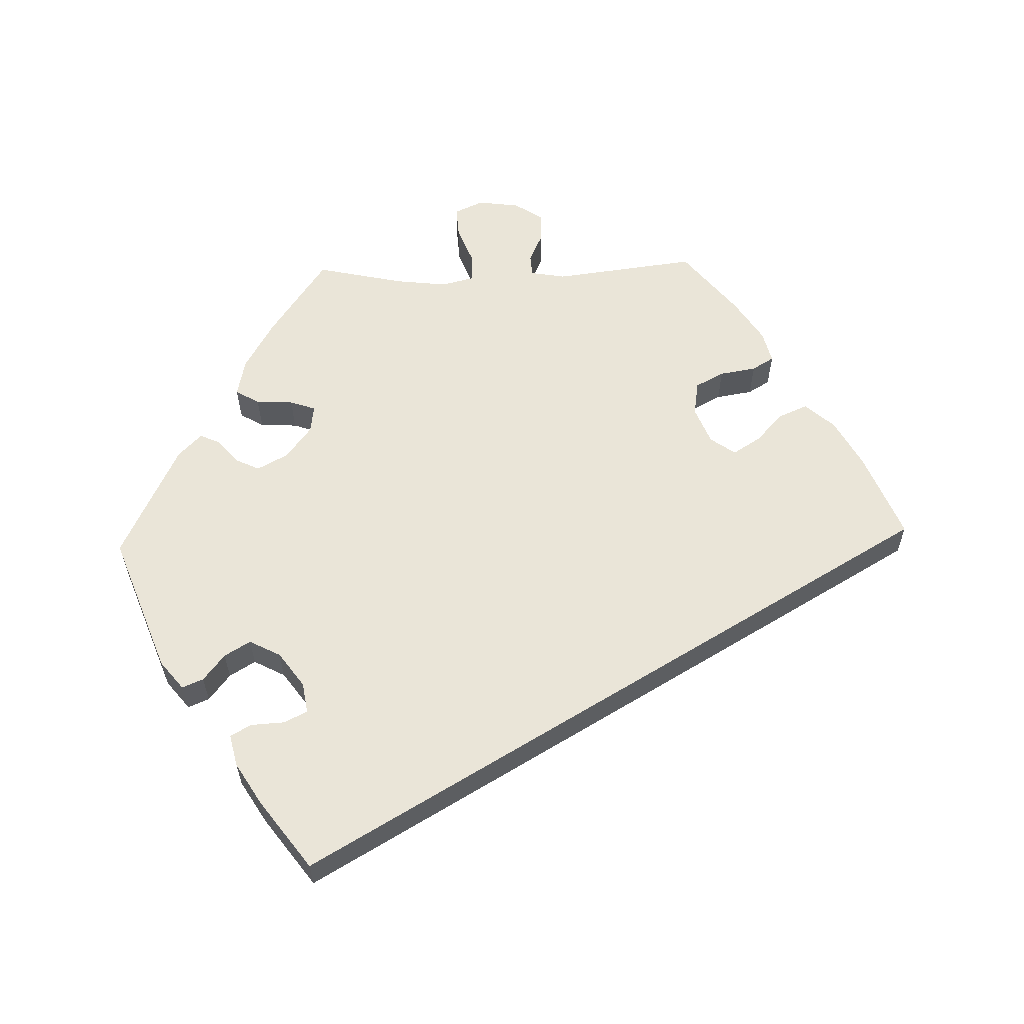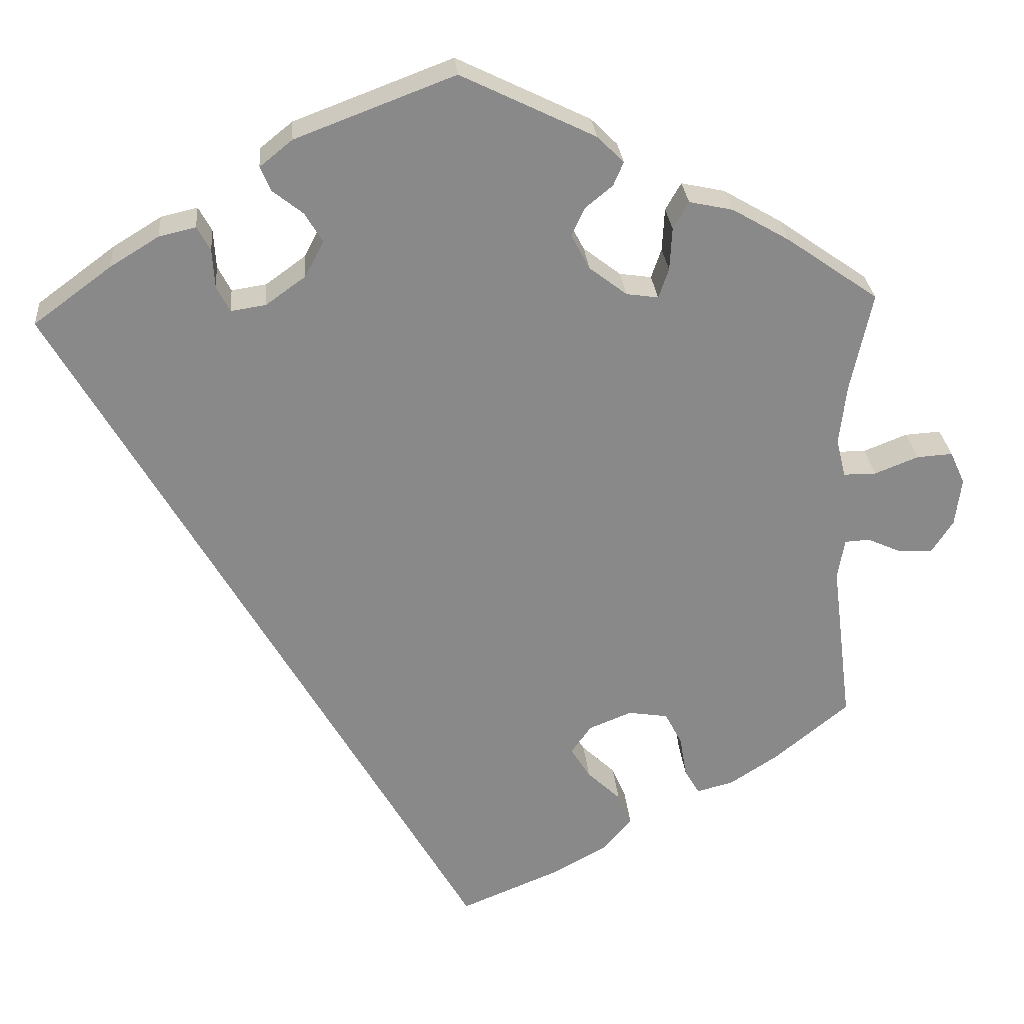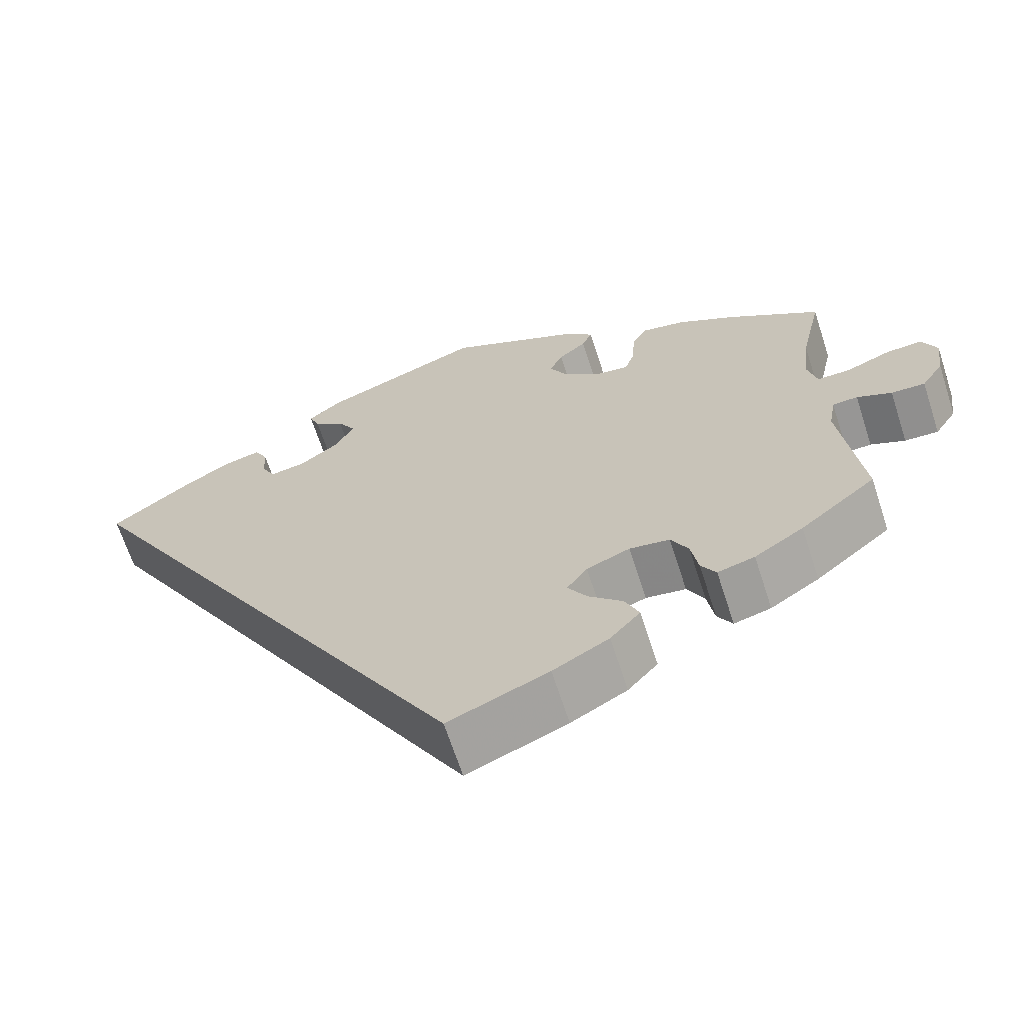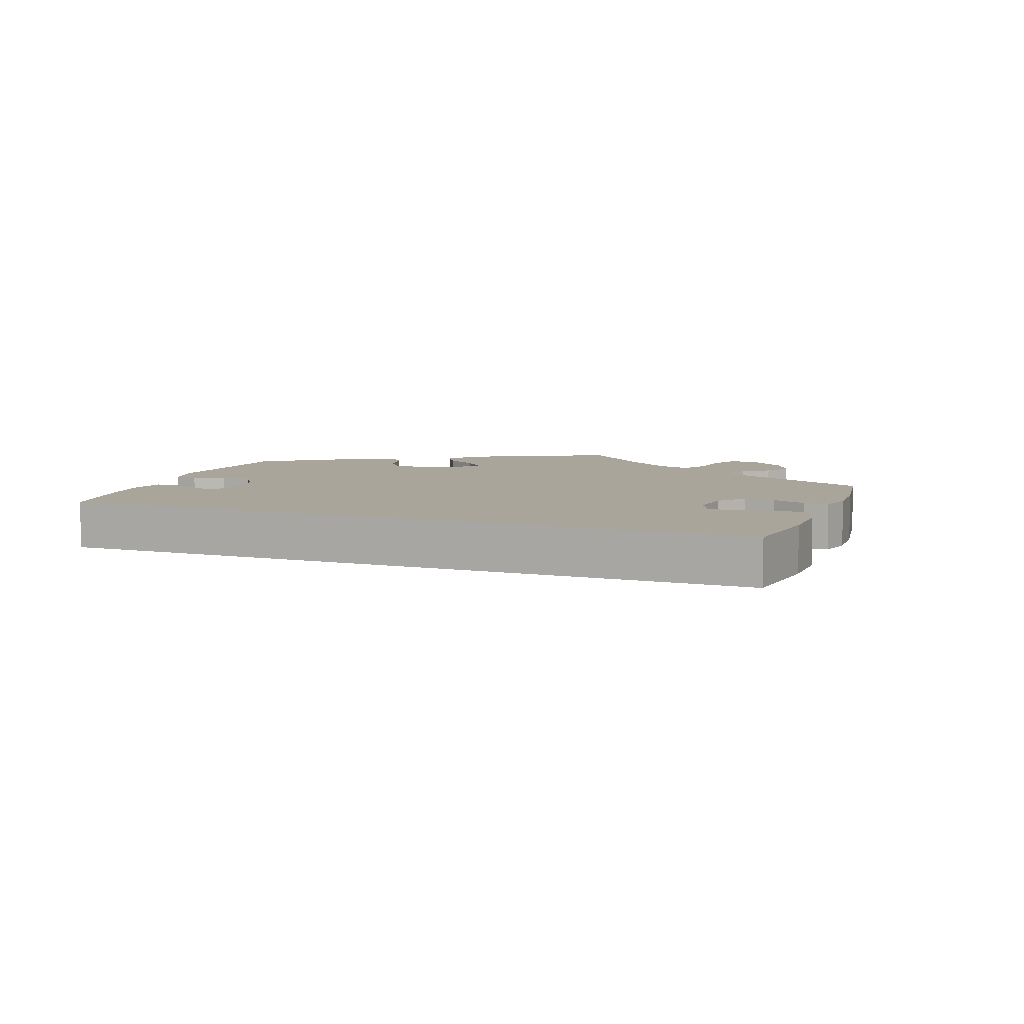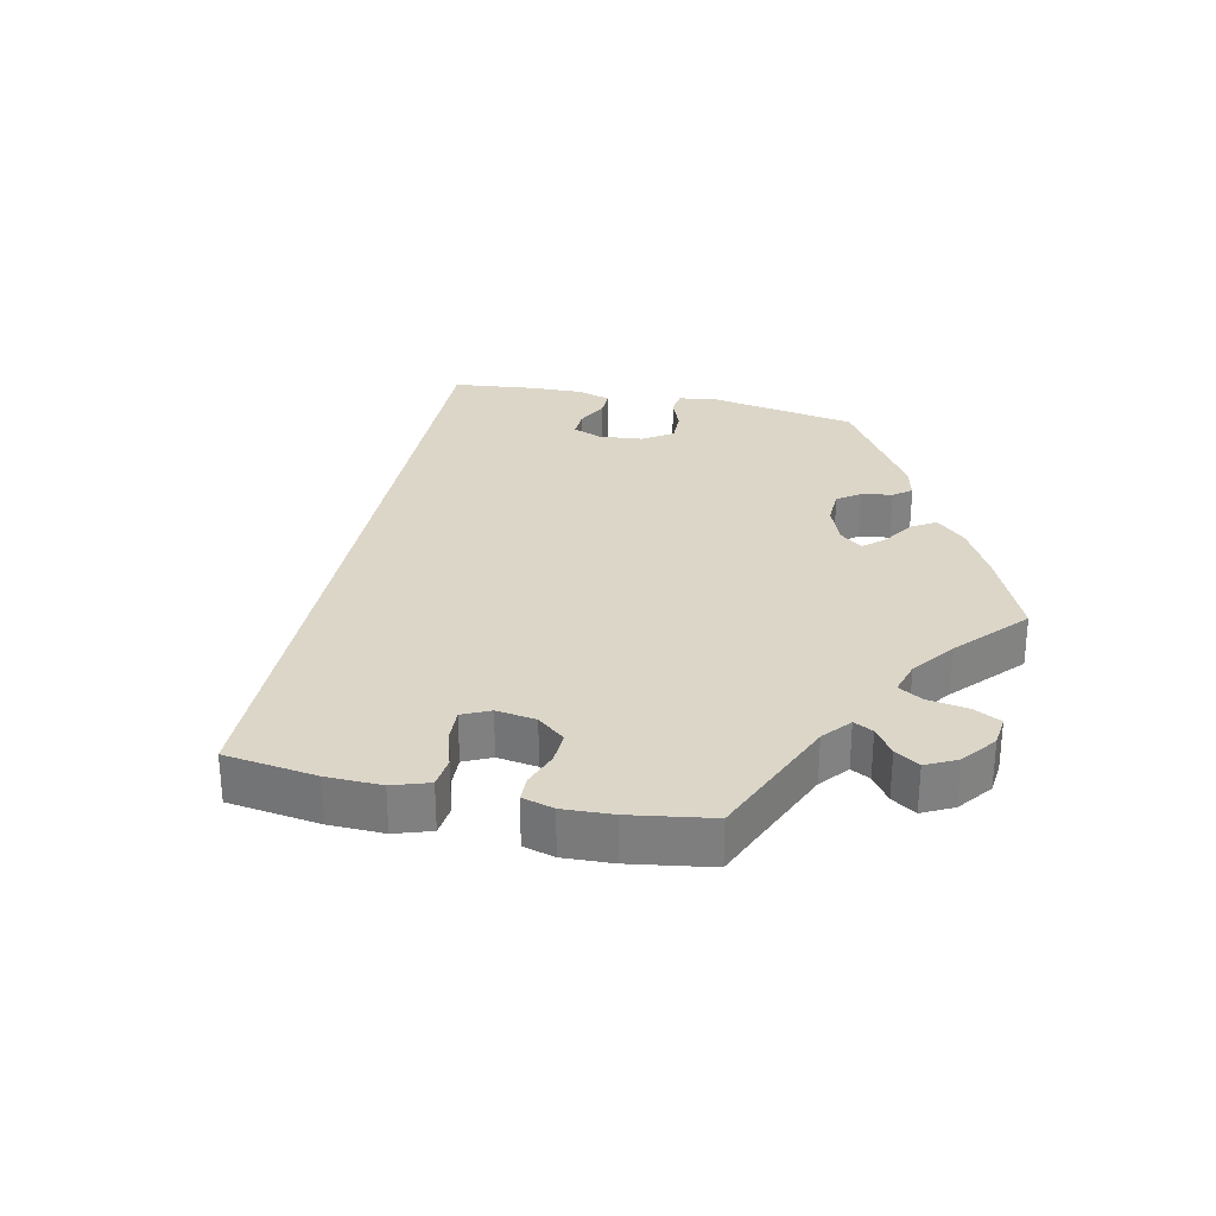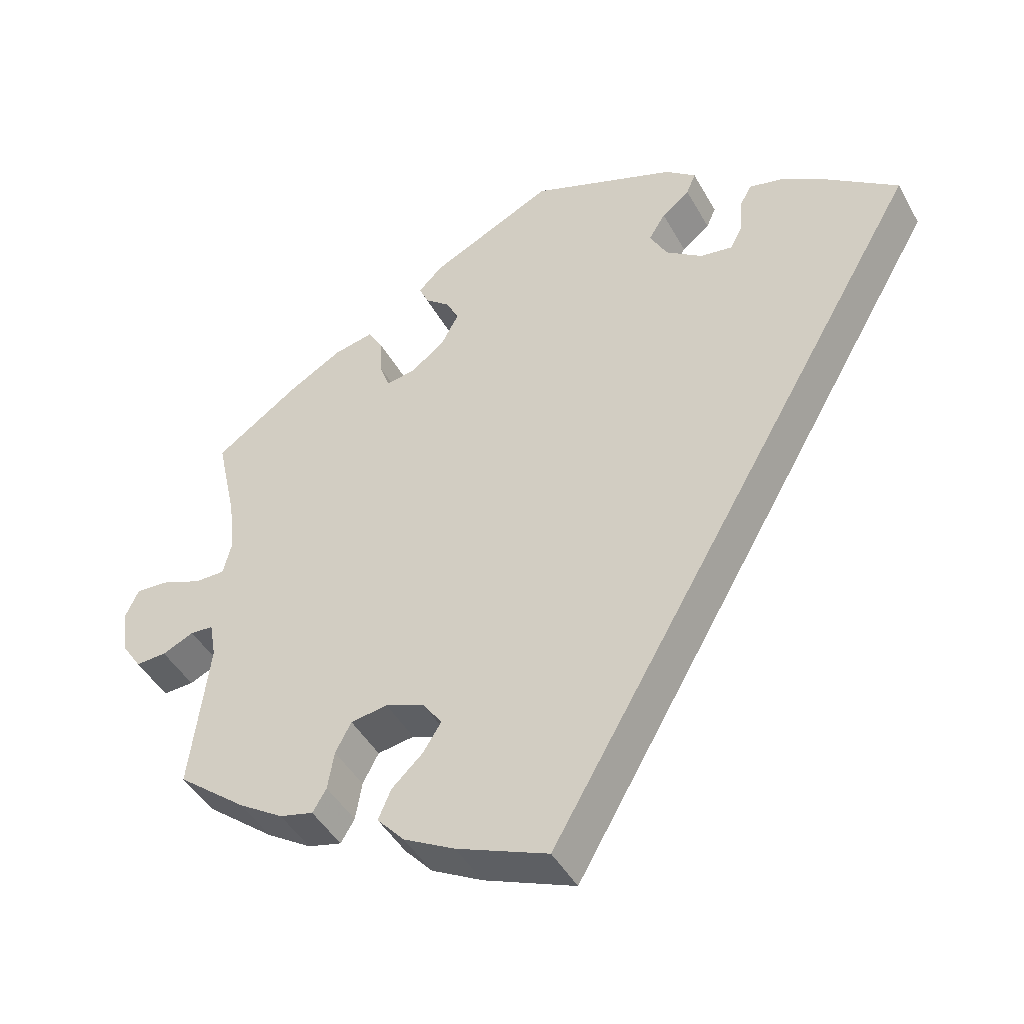
<metadata>
{"format":"obj","ext":"obj","renderer":"f3d","projection":"perspective","resolution":1024,"background":"white","views":[{"elev":59.6,"azim":88.4,"up":"+Y"},{"elev":27.2,"azim":175.2,"up":"+Z"},{"elev":-66.5,"azim":-162.0,"up":"+Z"},{"elev":7.6,"azim":140.4,"up":"+Y"},{"elev":30.2,"azim":-137.5,"up":"+Y"},{"elev":-45.0,"azim":27.6,"up":"+Z"}]}
</metadata>
<code>
v 0.171 0.07 0.409
v -0.537 0.07 -0.31
v 0.246 0.07 0.326
v 0.233 0.07 0.478
v -0.379 0.07 -0.428
v -0.537 0.07 0.31
v -0.512 0.07 0.055
v -0.52 0.07 -0.047
v 0.194 0.07 0.447
v 0.204 0.07 0.543
v -0.218 0.07 -0.444
v 0.328 0.07 0.433
v -0.176 0.07 -0.326
v -0.15 0.07 -0.363
v 0.195 0.07 0.363
v -0.206 0.07 0.502
v -0.42 0.07 0.392
v -0.29 0.07 0.447
v -0.441 0.07 -0.388
v -0.511 0.07 -0.099
v -0.552 0.07 -0.045
v -0.165 0.07 0.362
v 0 0.07 0.62
v -0.198 0.07 -0.529
v -0.346 0.07 0.435
v -0.231 0.07 -0.304
v -0.509 0.07 0.181
v -0.675 0.07 0.038
v -0.267 0.07 0.357
v -0.596 0.07 -0.065
v -0.282 0.07 -0.312
v -0.236 0.07 -0.486
v -0.5 0.07 0.104
v -0.332 0.07 -0.44
v -0.554 0.07 0.055
v -0.172 0.07 0.536
v -0.158 0.07 0.443
v -0.313 0.07 -0.408
v 0.291 0.07 0.319
v -0.667 0.07 -0.024
v 0.437 0.07 0.384
v 0.308 0.07 0.352
v -0.254 0.07 0.319
v 0.375 0.07 0.422
v 0.311 0.07 0.402
v -0.213 0.07 0.325
v 0 0.07 -0.62
v -0.127 0.07 -0.568
v -0.193 0.07 0.472
v -0.61 0.07 0.077
v -0.656 0.07 0.08
v 0.246 0.07 0.509
v 0.537 0.07 0.31
v -0.639 0.07 -0.067
v -0.304 0.07 -0.354
v -0.27 0.07 0.412
v -0.141 0.07 0.407
v -0.175 0.07 -0.403
v 0.171 -0 0.409
v -0.537 -0 -0.31
v 0.246 -0 0.326
v 0.233 -0 0.478
v -0.379 -0 -0.428
v -0.537 -0 0.31
v -0.512 -0 0.055
v -0.52 -0 -0.047
v 0.194 -0 0.447
v 0.204 -0 0.543
v -0.218 -0 -0.444
v 0.328 -0 0.433
v -0.176 -0 -0.326
v -0.15 -0 -0.363
v 0.195 -0 0.363
v -0.206 -0 0.502
v -0.42 -0 0.392
v -0.29 -0 0.447
v -0.441 -0 -0.388
v -0.511 -0 -0.099
v -0.552 -0 -0.045
v -0.165 -0 0.362
v 0 -0 0.62
v -0.198 -0 -0.529
v -0.346 -0 0.435
v -0.231 -0 -0.304
v -0.509 -0 0.181
v -0.675 -0 0.038
v -0.267 -0 0.357
v -0.596 -0 -0.065
v -0.282 -0 -0.312
v -0.236 -0 -0.486
v -0.5 -0 0.104
v -0.332 -0 -0.44
v -0.554 -0 0.055
v -0.172 -0 0.536
v -0.158 -0 0.443
v -0.313 -0 -0.408
v 0.291 -0 0.319
v -0.667 -0 -0.024
v 0.437 -0 0.384
v 0.308 -0 0.352
v -0.254 -0 0.319
v 0.375 -0 0.422
v 0.311 -0 0.402
v -0.213 -0 0.325
v 0 -0 -0.62
v -0.127 -0 -0.568
v -0.193 -0 0.472
v -0.61 -0 0.077
v -0.656 -0 0.08
v 0.246 -0 0.509
v 0.537 -0 0.31
v -0.639 -0 -0.067
v -0.304 -0 -0.354
v -0.27 -0 0.412
v -0.141 -0 0.407
v -0.175 -0 -0.403
f 37 49 16 36
f 57 37 36 23
f 22 57 23 10
f 25 18 56 29
f 25 29 43
f 27 6 17 25
f 33 27 25 43
f 7 33 43 46
f 28 51 50 35
f 28 35 7
f 40 28 7
f 21 30 54 40
f 8 21 40 7
f 20 8 7 46
f 55 38 34 5
f 31 55 5 19
f 24 32 11 58
f 24 58 14
f 48 24 14
f 47 48 14
f 53 47 14
f 41 53 14 13
f 42 45 12 44
f 39 42 44 41
f 10 52 4 9
f 10 9 1
f 22 10 1
f 46 22 1 15
f 20 46 15 3
f 31 19 2 20
f 26 31 20 3
f 39 41 13 26
f 3 39 26
f 94 74 107 95
f 81 94 95 115
f 68 81 115 80
f 87 114 76 83
f 101 87 83
f 83 75 64 85
f 101 83 85 91
f 104 101 91 65
f 93 108 109 86
f 65 93 86
f 65 86 98
f 98 112 88 79
f 65 98 79 66
f 104 65 66 78
f 63 92 96 113
f 77 63 113 89
f 116 69 90 82
f 72 116 82
f 72 82 106
f 72 106 105
f 72 105 111
f 71 72 111 99
f 102 70 103 100
f 99 102 100 97
f 67 62 110 68
f 59 67 68
f 59 68 80
f 73 59 80 104
f 61 73 104 78
f 78 60 77 89
f 61 78 89 84
f 84 71 99 97
f 84 97 61
f 10 68 110 52
f 52 110 62 4
f 4 62 67 9
f 9 67 59 1
f 1 59 73 15
f 15 73 61 3
f 3 61 97 39
f 39 97 100 42
f 42 100 103 45
f 45 103 70 12
f 12 70 102 44
f 44 102 99 41
f 41 99 111 53
f 53 111 105 47
f 47 105 106 48
f 48 106 82 24
f 24 82 90 32
f 32 90 69 11
f 11 69 116 58
f 58 116 72 14
f 14 72 71 13
f 13 71 84 26
f 26 84 89 31
f 31 89 113 55
f 55 113 96 38
f 38 96 92 34
f 34 92 63 5
f 5 63 77 19
f 19 77 60 2
f 2 60 78 20
f 20 78 66 8
f 8 66 79 21
f 21 79 88 30
f 30 88 112 54
f 54 112 98 40
f 40 98 86 28
f 28 86 109 51
f 51 109 108 50
f 50 108 93 35
f 35 93 65 7
f 7 65 91 33
f 33 91 85 27
f 27 85 64 6
f 6 64 75 17
f 17 75 83 25
f 25 83 76 18
f 18 76 114 56
f 56 114 87 29
f 29 87 101 43
f 43 101 104 46
f 46 104 80 22
f 22 80 115 57
f 57 115 95 37
f 37 95 107 49
f 49 107 74 16
f 16 74 94 36
f 36 94 81 23
f 23 81 68 10

</code>
